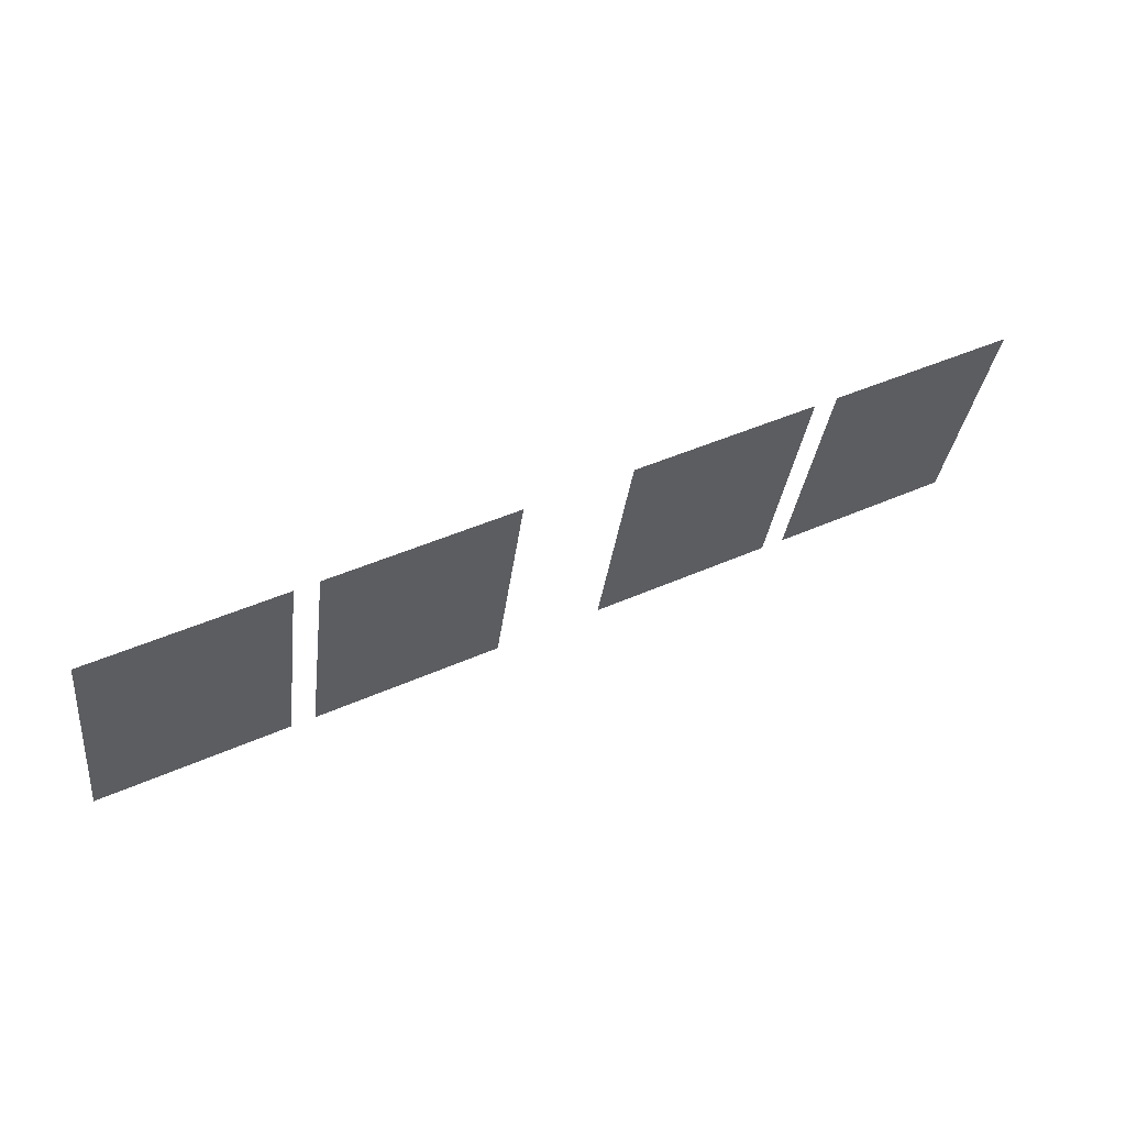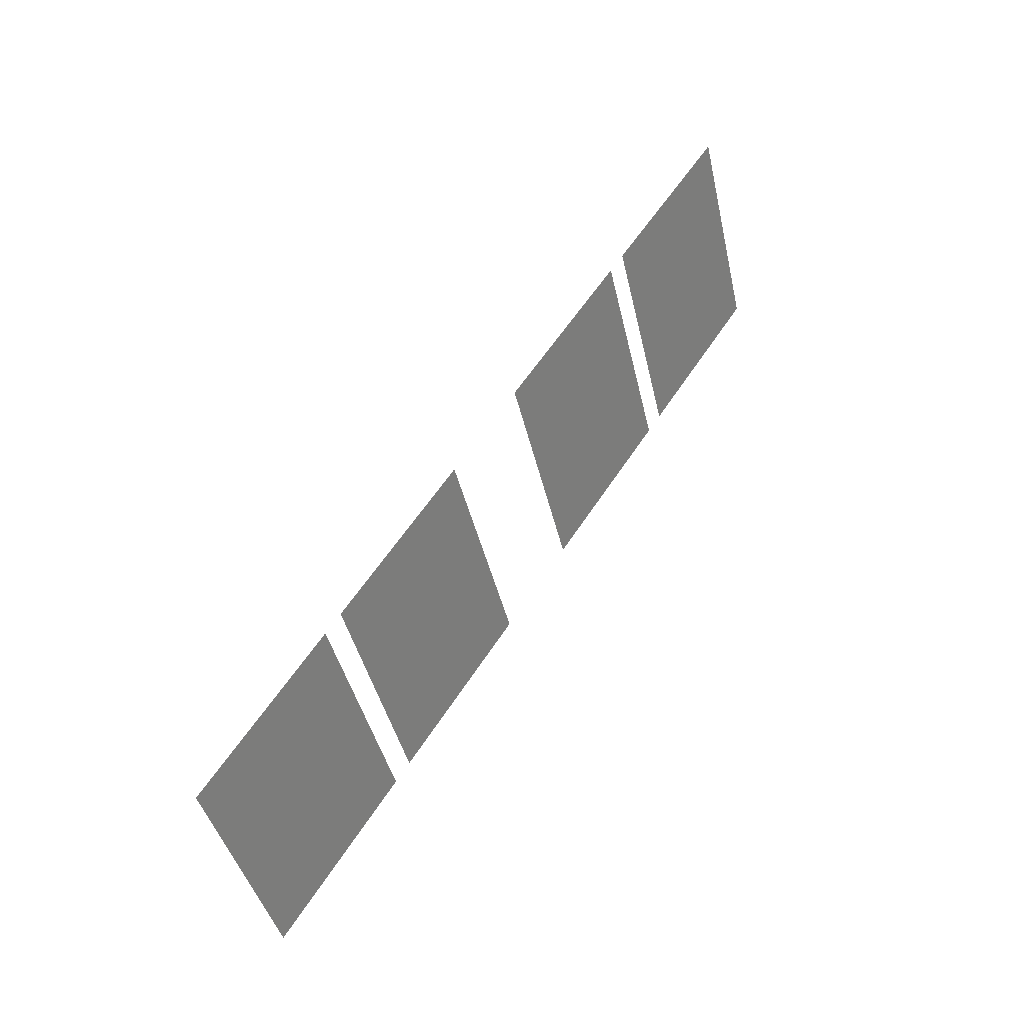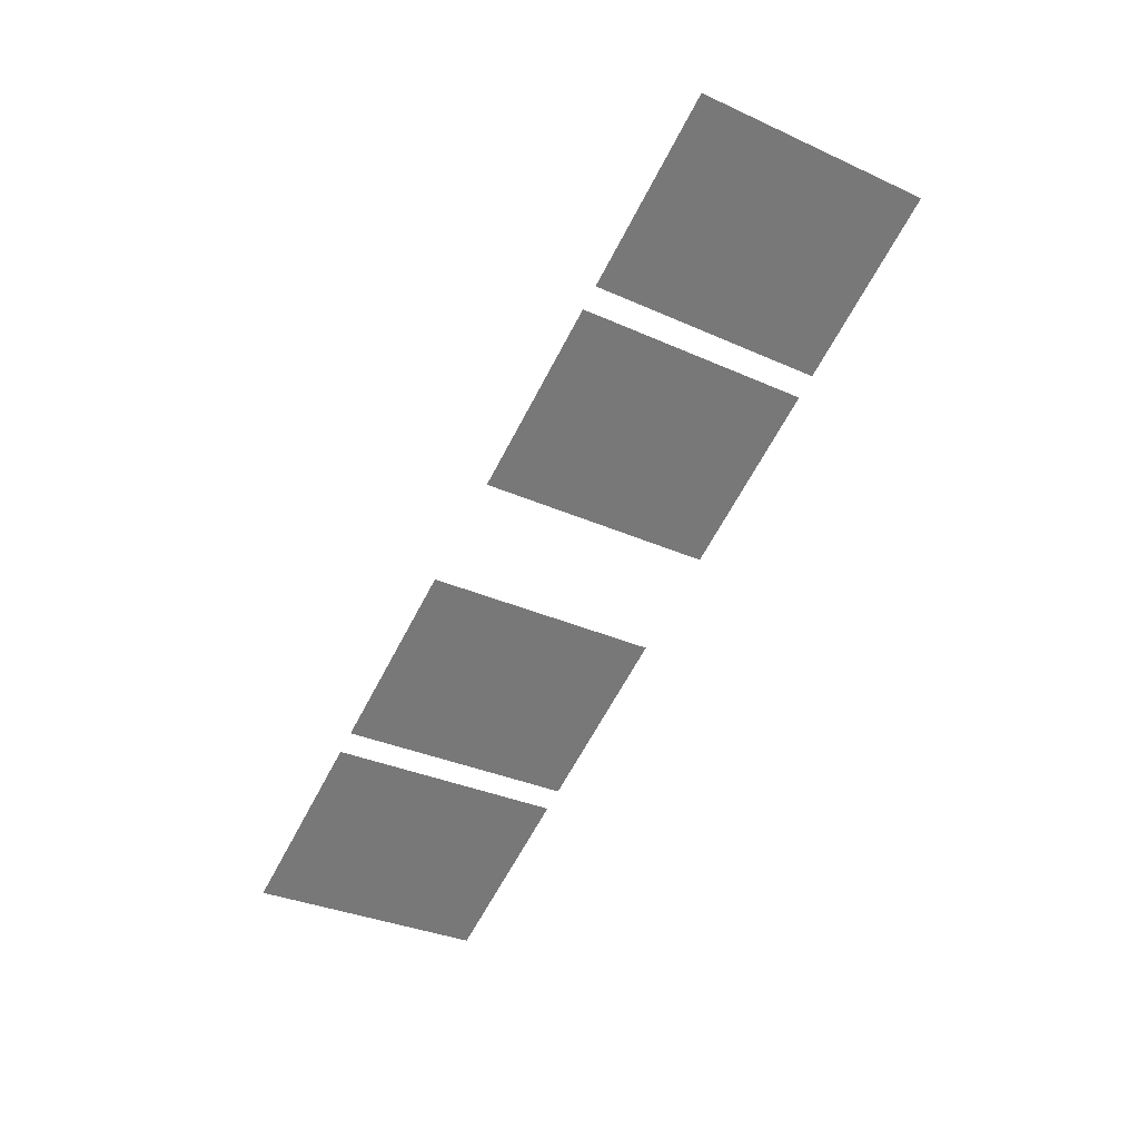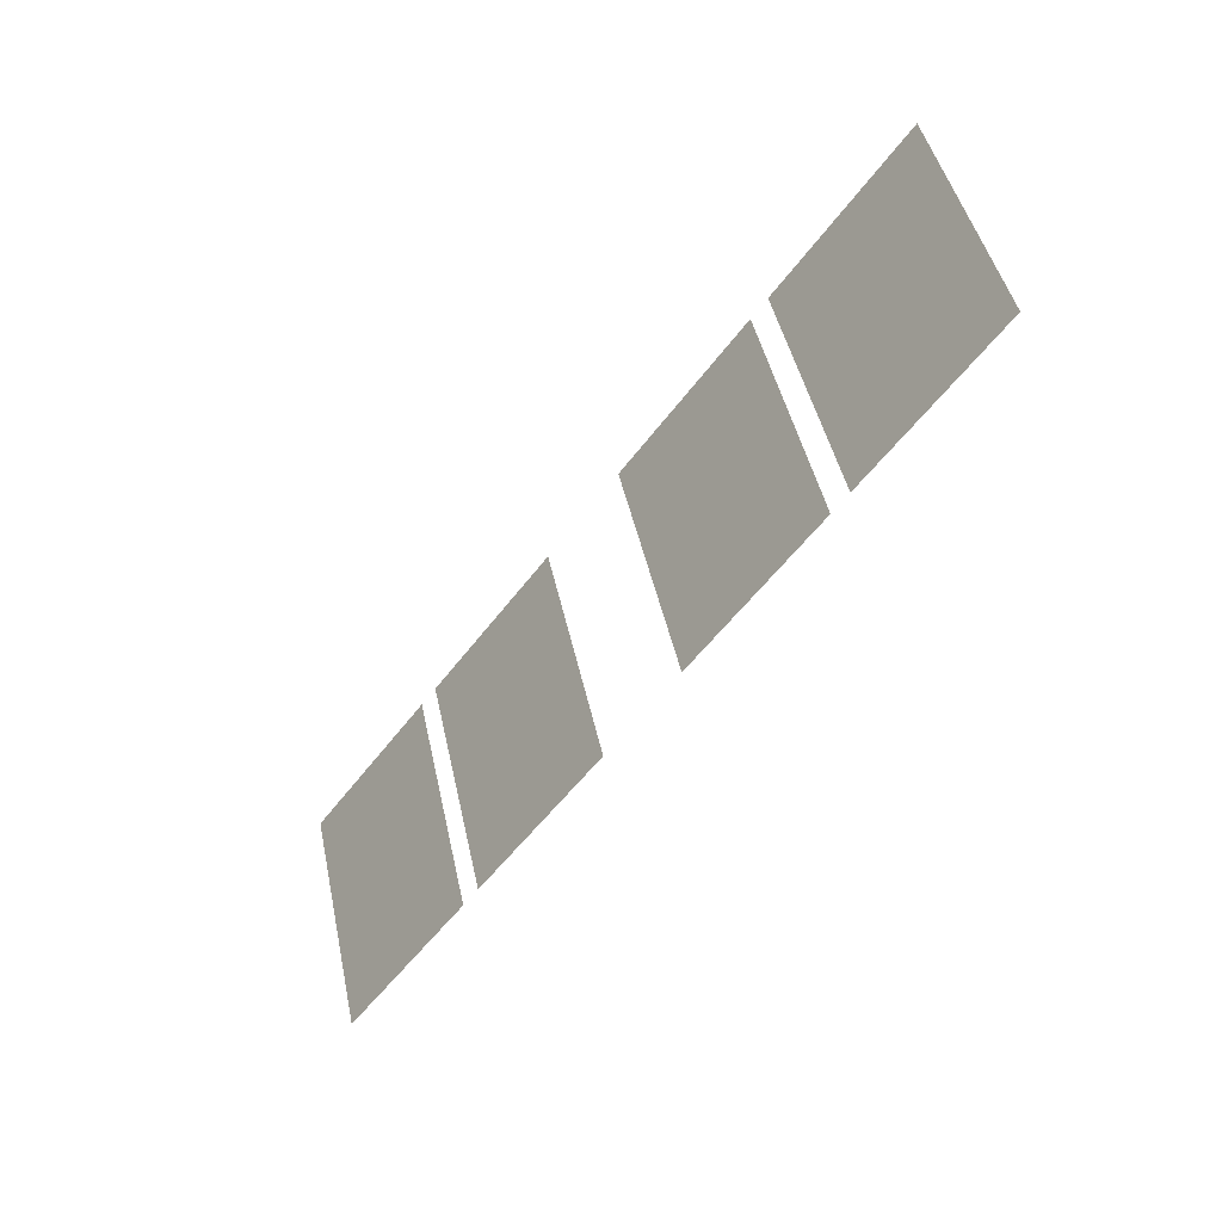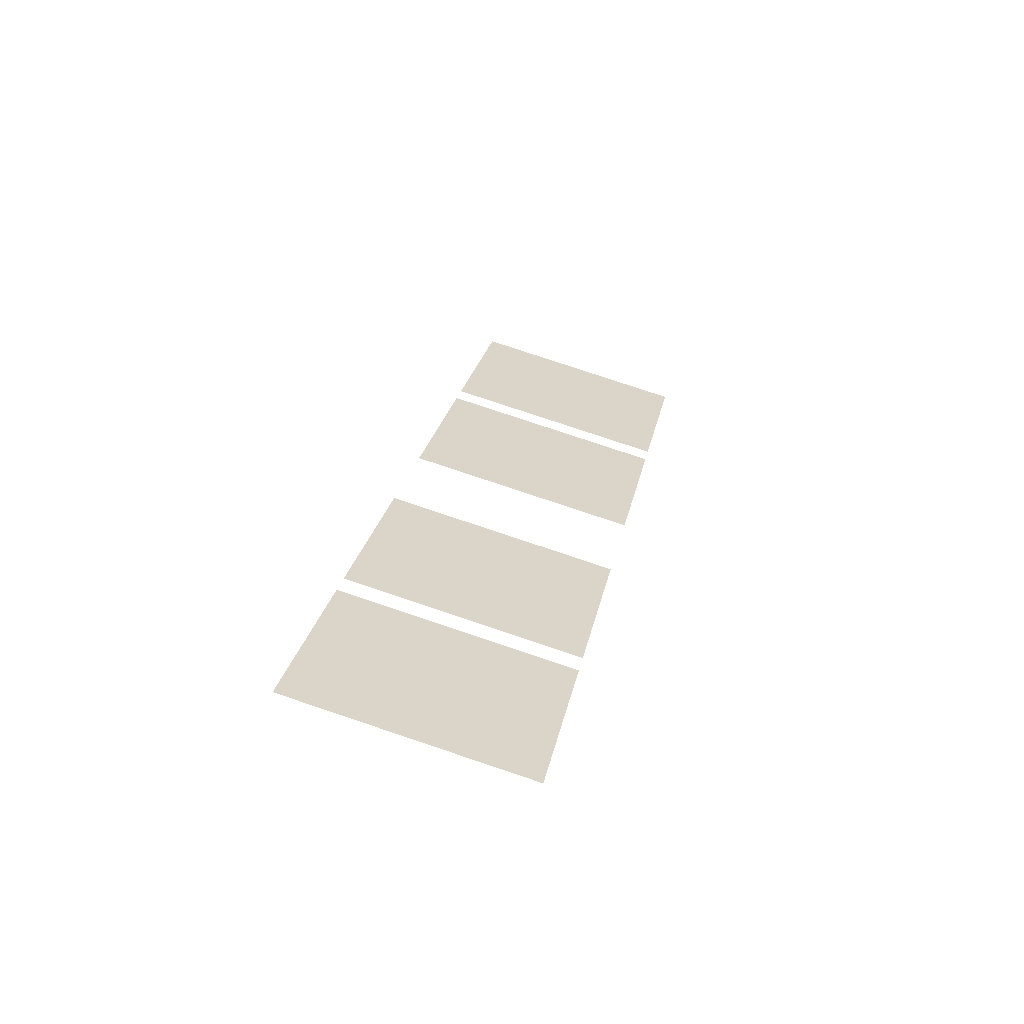
<metadata>
{"format":"obj","ext":"obj","renderer":"f3d","projection":"perspective","resolution":1024,"background":"white","views":[{"elev":43.7,"azim":-28.0,"up":"+Y"},{"elev":55.0,"azim":121.6,"up":"+Y"},{"elev":-64.2,"azim":62.4,"up":"+Z"},{"elev":-52.0,"azim":54.9,"up":"+Y"},{"elev":24.5,"azim":-79.1,"up":"+Z"}]}
</metadata>
<code>
g LT_Windows2840
v 3750 366.2 -3306
v 3855 366.2 -3306
v 3750 492.7 -3272
v 3855 492.7 -3272
v 3868 366.2 -3306
v 3973 366.2 -3306
v 3868 492.7 -3272
v 3973 492.7 -3272
v 4034 366.2 -3306
v 4139 366.2 -3306
v 4034 492.7 -3272
v 4139 492.7 -3272
v 4152 366.2 -3306
v 4257 366.2 -3306
v 4152 492.7 -3272
v 4257 492.7 -3272
f 1 2 3
f 4 3 2
f 5 6 7
f 8 7 6
f 9 10 11
f 12 11 10
f 13 14 15
f 16 15 14

</code>
